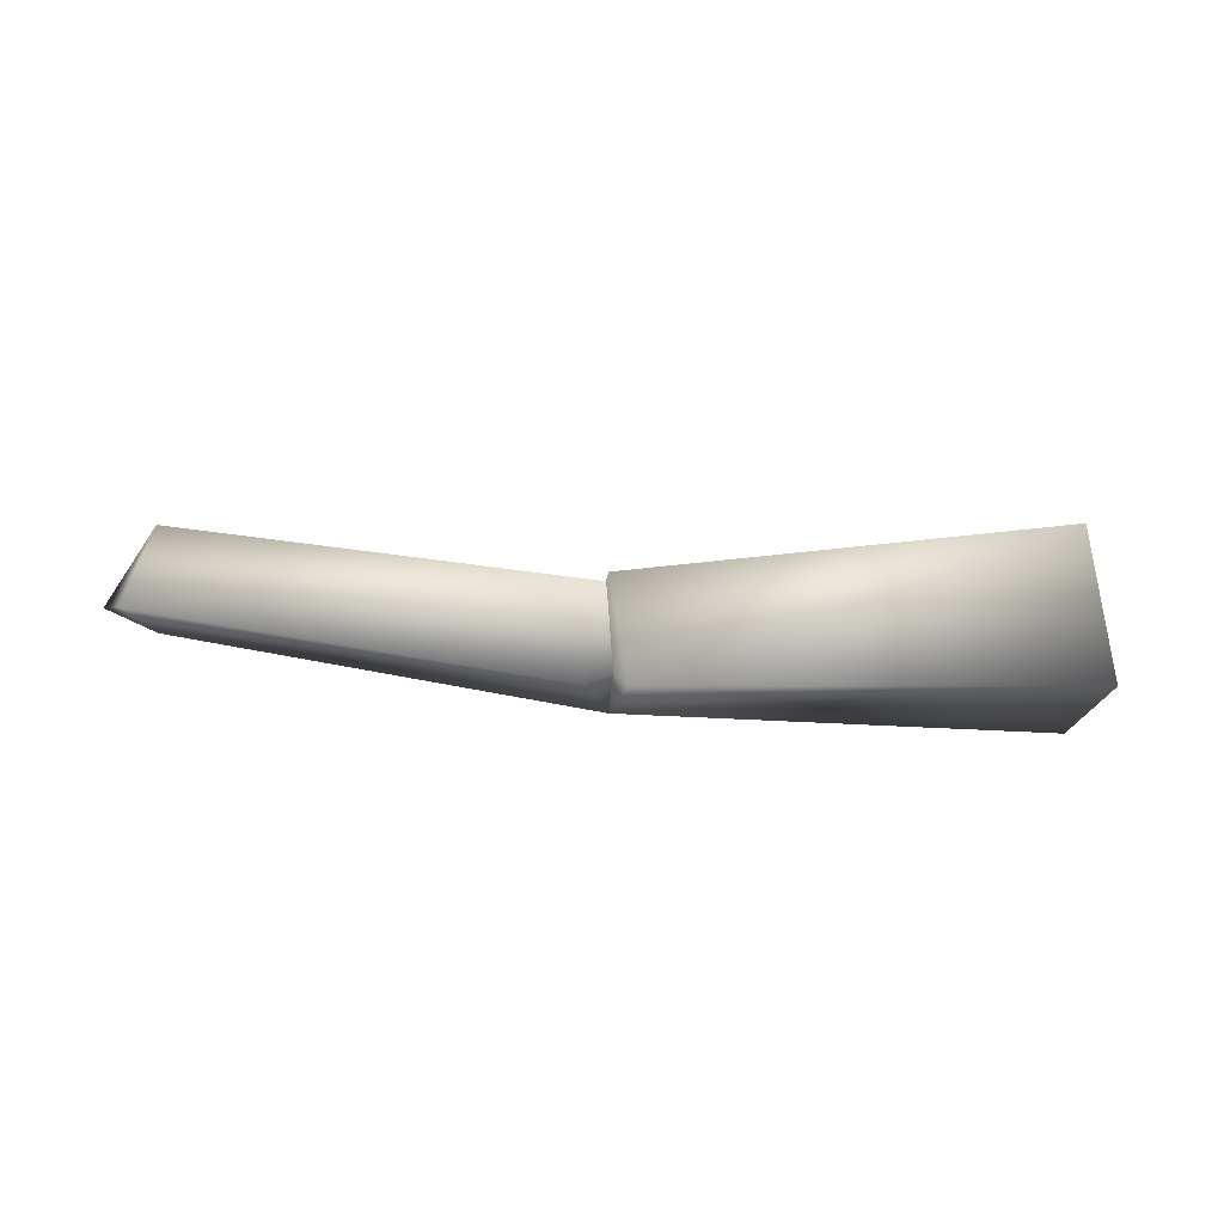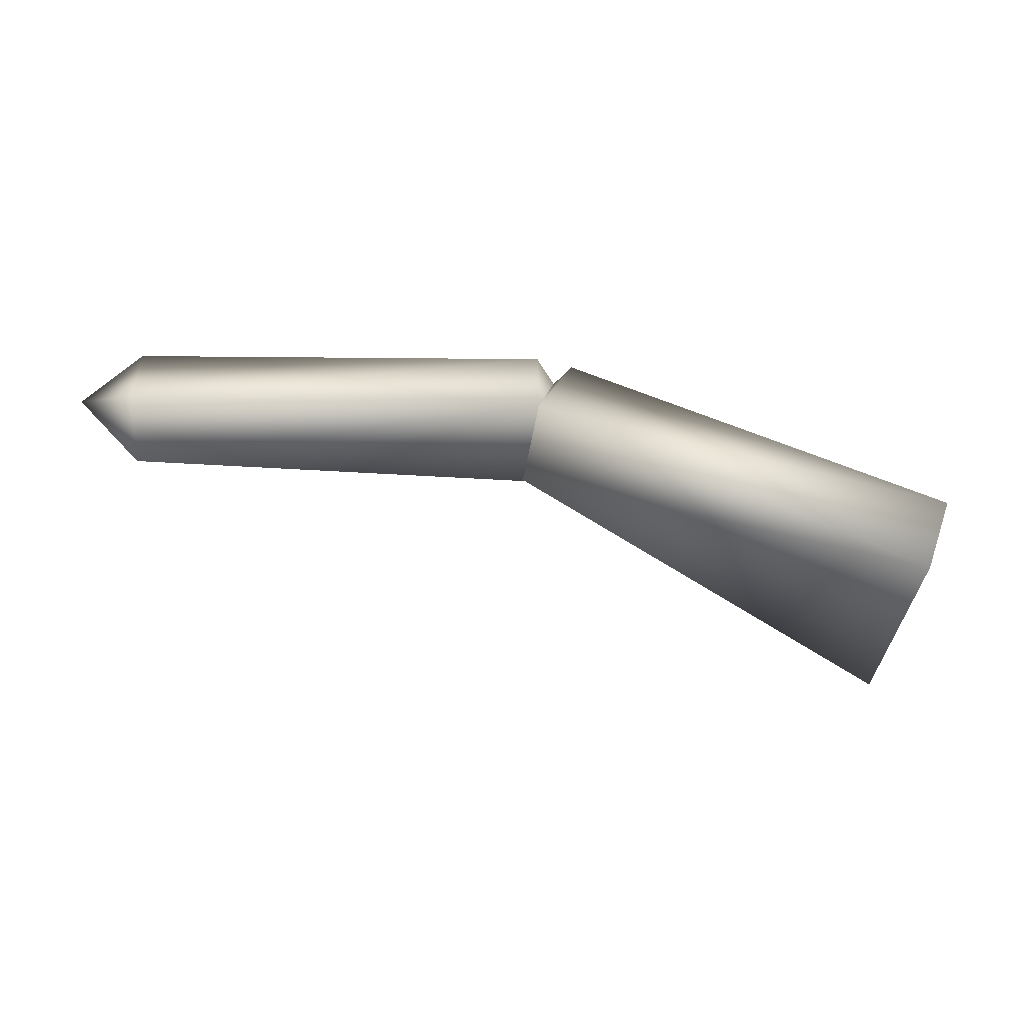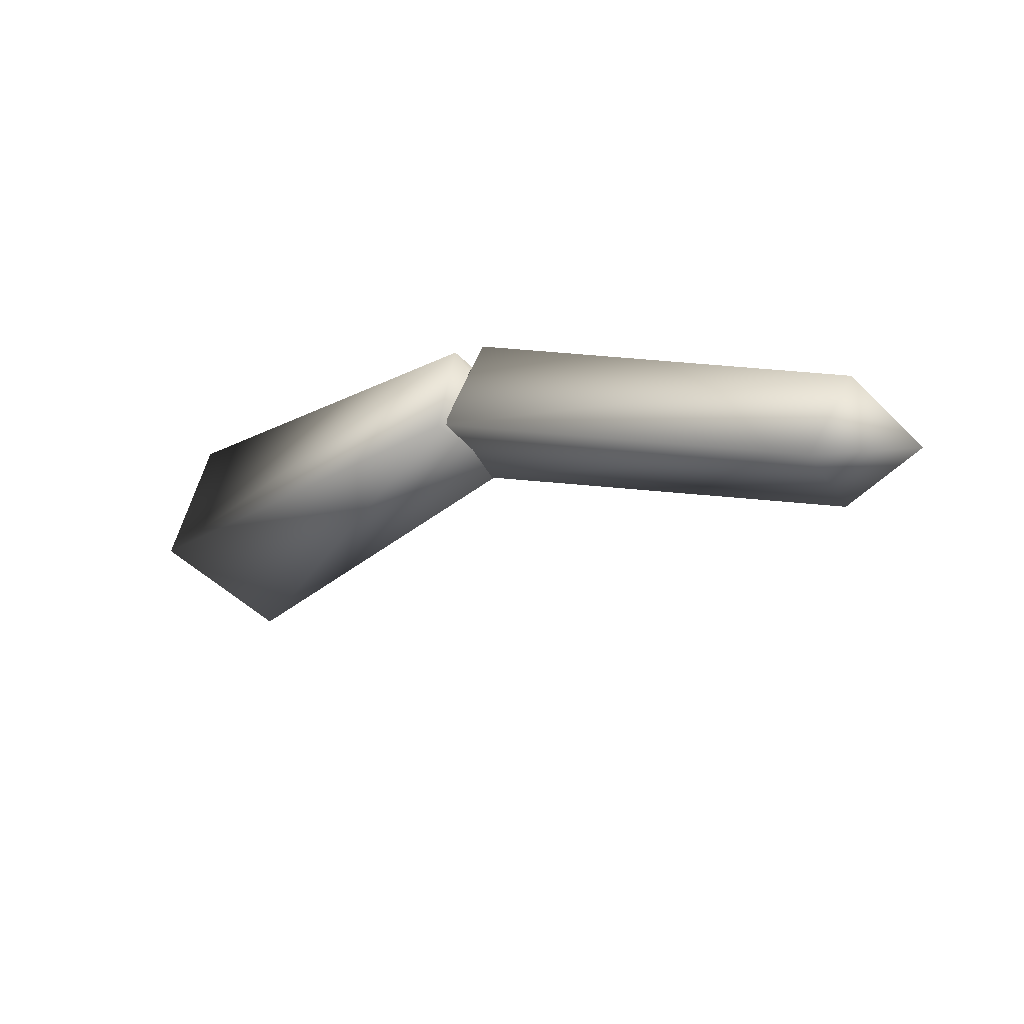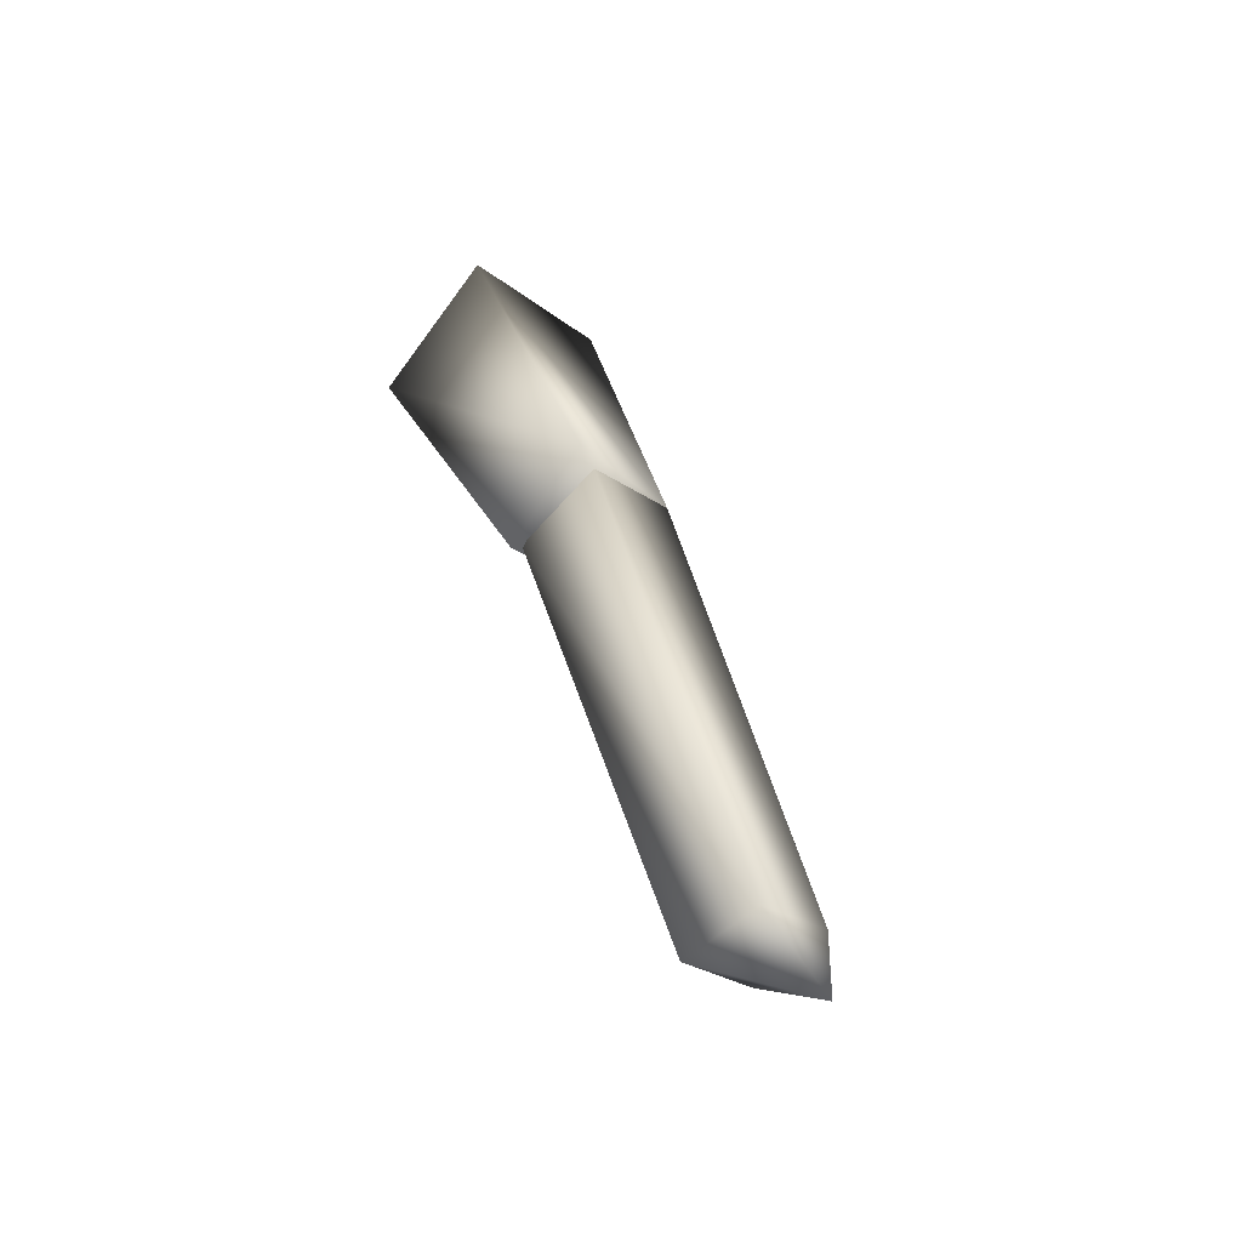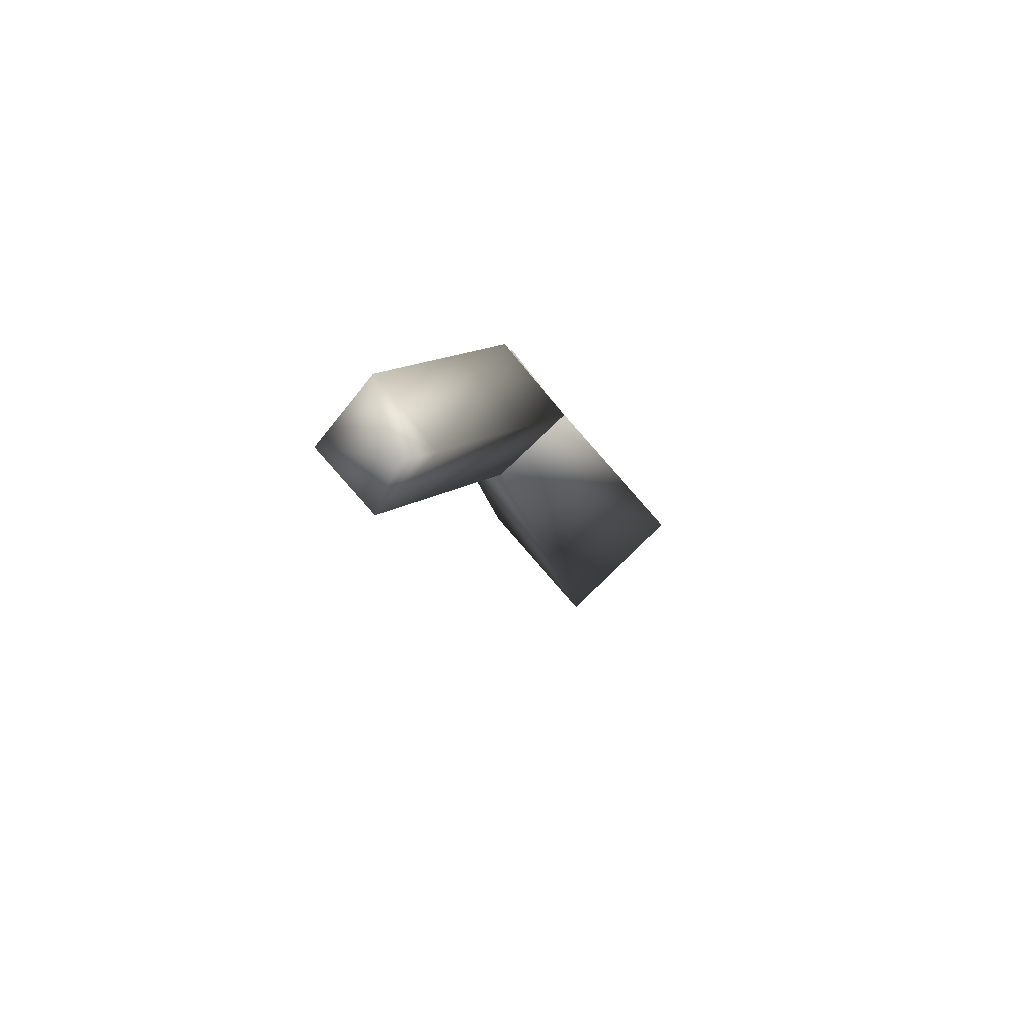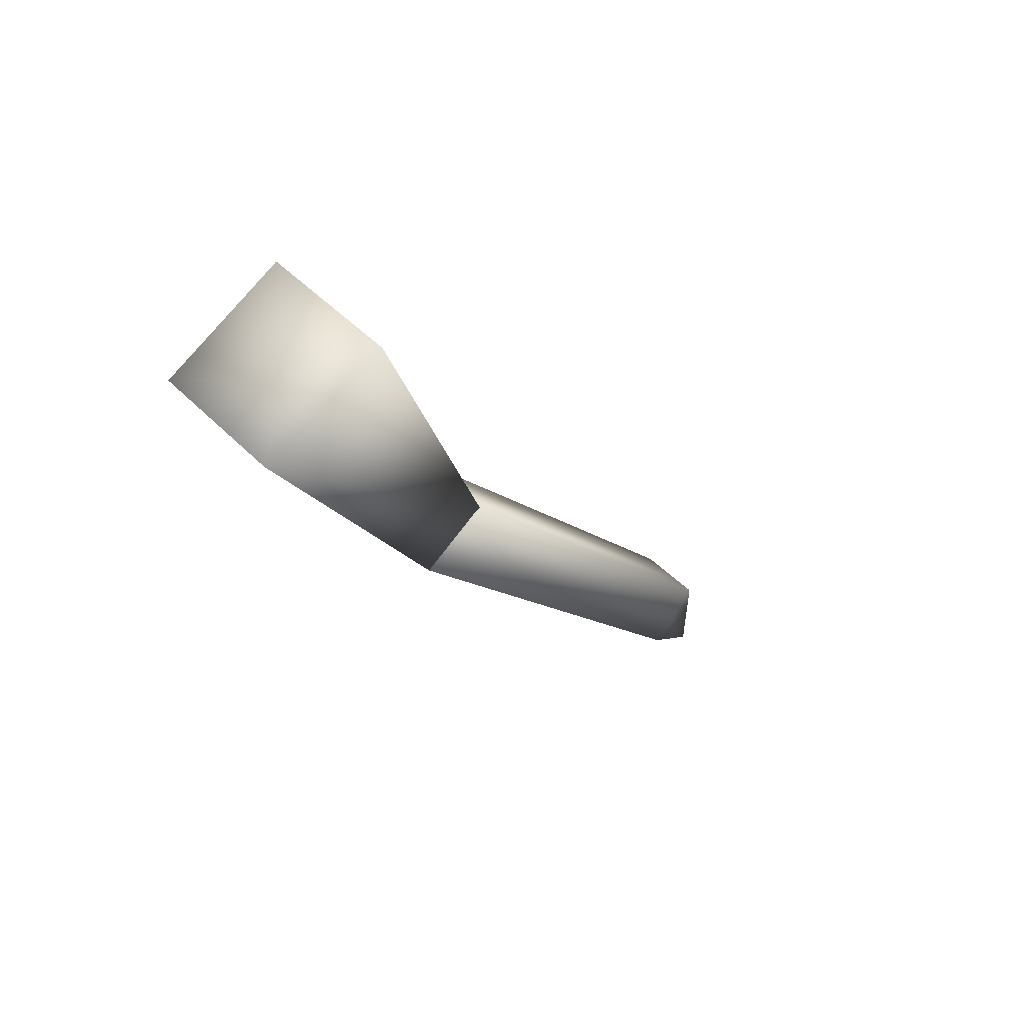
<metadata>
{"format":"obj","ext":"obj","renderer":"f3d","projection":"perspective","resolution":1024,"background":"white","views":[{"elev":25.1,"azim":16.8,"up":"+Y"},{"elev":-14.2,"azim":-0.3,"up":"+Z"},{"elev":12.4,"azim":-142.7,"up":"+Z"},{"elev":52.2,"azim":-108.5,"up":"+Z"},{"elev":9.8,"azim":-78.0,"up":"+Z"},{"elev":-22.6,"azim":133.0,"up":"+Y"}]}
</metadata>
<code>
v 0 1 3
v 0 7 10
v -6 3 3
v 0 7 10
v 1 13 3
v -6 3 3
v 1 13 3
v 0 7 -3
v -6 3 3
v 0 7 -3
v 0 1 3
v -6 3 3
v 47 -2 1
v 47 5 9
v 0 1 3
v 47 5 9
v 0 7 10
v 0 1 3
v 47 5 9
v 47 12 1
v 0 7 10
v 47 12 1
v 1 13 3
v 0 7 10
v 47 12 1
v 47 5 -6
v 1 13 3
v 47 5 -6
v 0 7 -3
v 1 13 3
v 47 5 -6
v 47 -2 1
v 0 7 -3
v 47 -2 1
v 0 1 3
v 0 7 -3
v 47 5 9
v 47 -2 1
v 52 5 1
v 47 12 1
v 47 5 9
v 52 5 1
v 47 5 -6
v 47 12 1
v 52 5 1
v 47 -2 1
v 47 5 -6
v 52 5 1
v 47 -2 1
v 51 5 8
v 45 5 2
v 51 5 8
v 47 13 1
v 45 5 2
v 47 13 1
v 44 5 -5
v 45 5 2
v 44 5 -5
v 47 -2 1
v 45 5 2
v 89 -8 -19
v 94 3 -9
v 47 -2 1
v 94 3 -9
v 51 5 8
v 47 -2 1
v 94 3 -9
v 89 15 -19
v 51 5 8
v 89 15 -19
v 47 13 1
v 51 5 8
v 89 15 -19
v 84 3 -30
v 47 13 1
v 84 3 -30
v 44 5 -5
v 47 13 1
v 84 3 -30
v 89 -8 -19
v 44 5 -5
v 89 -8 -19
v 47 -2 1
v 44 5 -5
v 94 3 -9
v 89 -8 -19
v 87 3 -18
v 89 15 -19
v 94 3 -9
v 87 3 -18
v 84 3 -30
v 89 15 -19
v 87 3 -18
v 89 -8 -19
v 84 3 -30
v 87 3 -18
f 1 2 3
f 4 5 6
f 7 8 9
f 10 11 12
f 13 14 15
f 16 17 18
f 19 20 21
f 22 23 24
f 25 26 27
f 28 29 30
f 31 32 33
f 34 35 36
f 37 38 39
f 40 41 42
f 43 44 45
f 46 47 48
f 49 50 51
f 52 53 54
f 55 56 57
f 58 59 60
f 61 62 63
f 64 65 66
f 67 68 69
f 70 71 72
f 73 74 75
f 76 77 78
f 79 80 81
f 82 83 84
f 85 86 87
f 88 89 90
f 91 92 93
f 94 95 96

</code>
